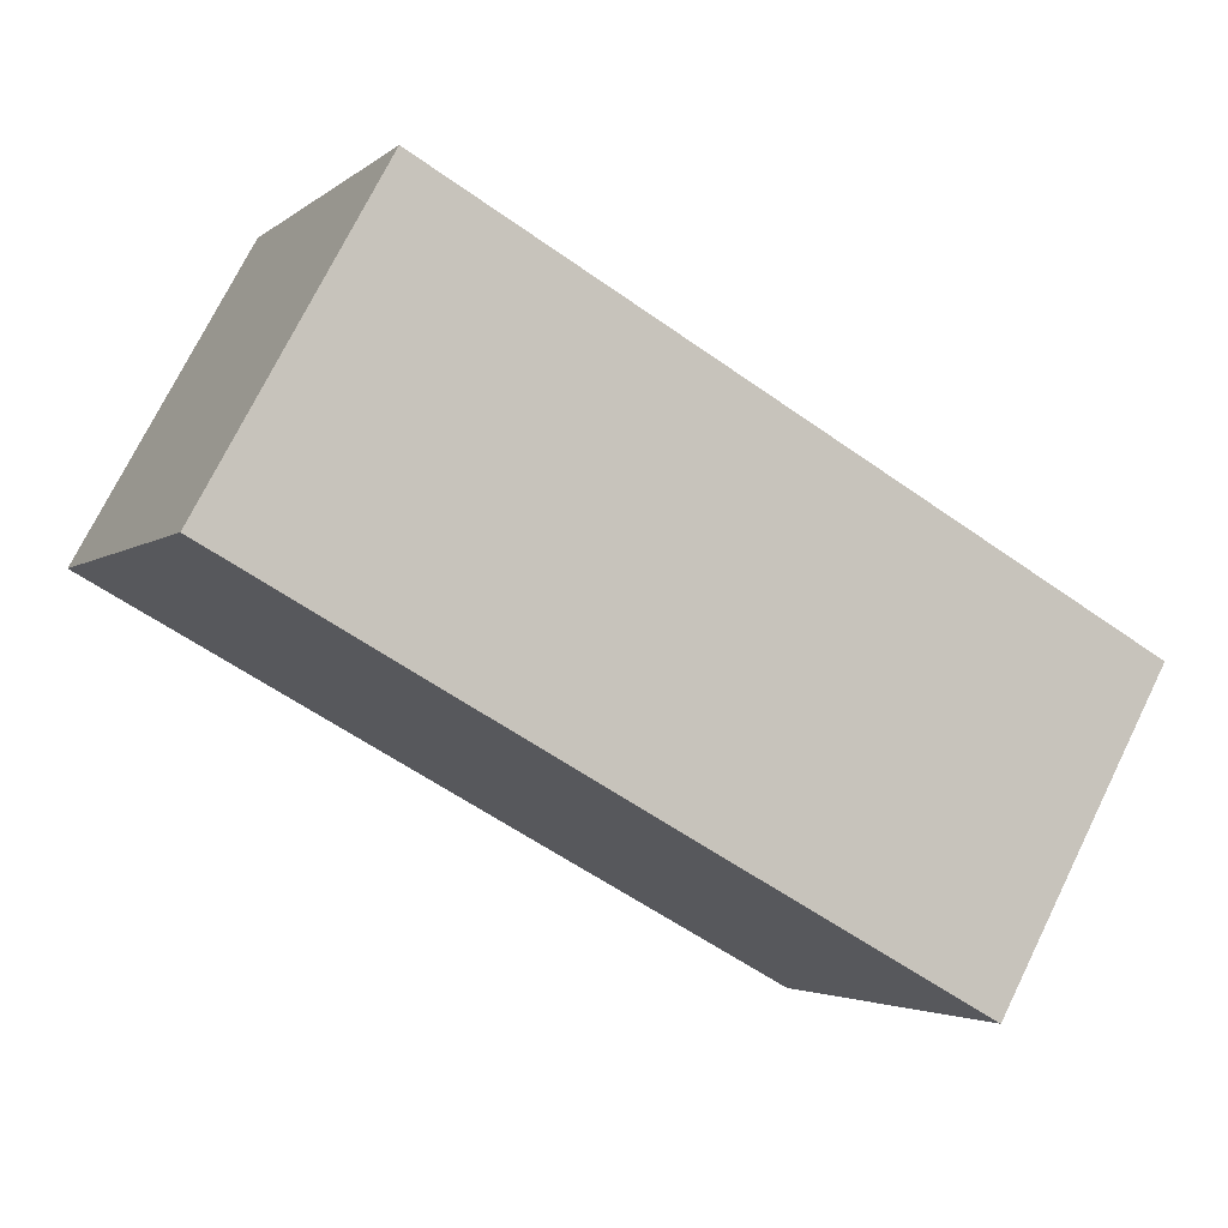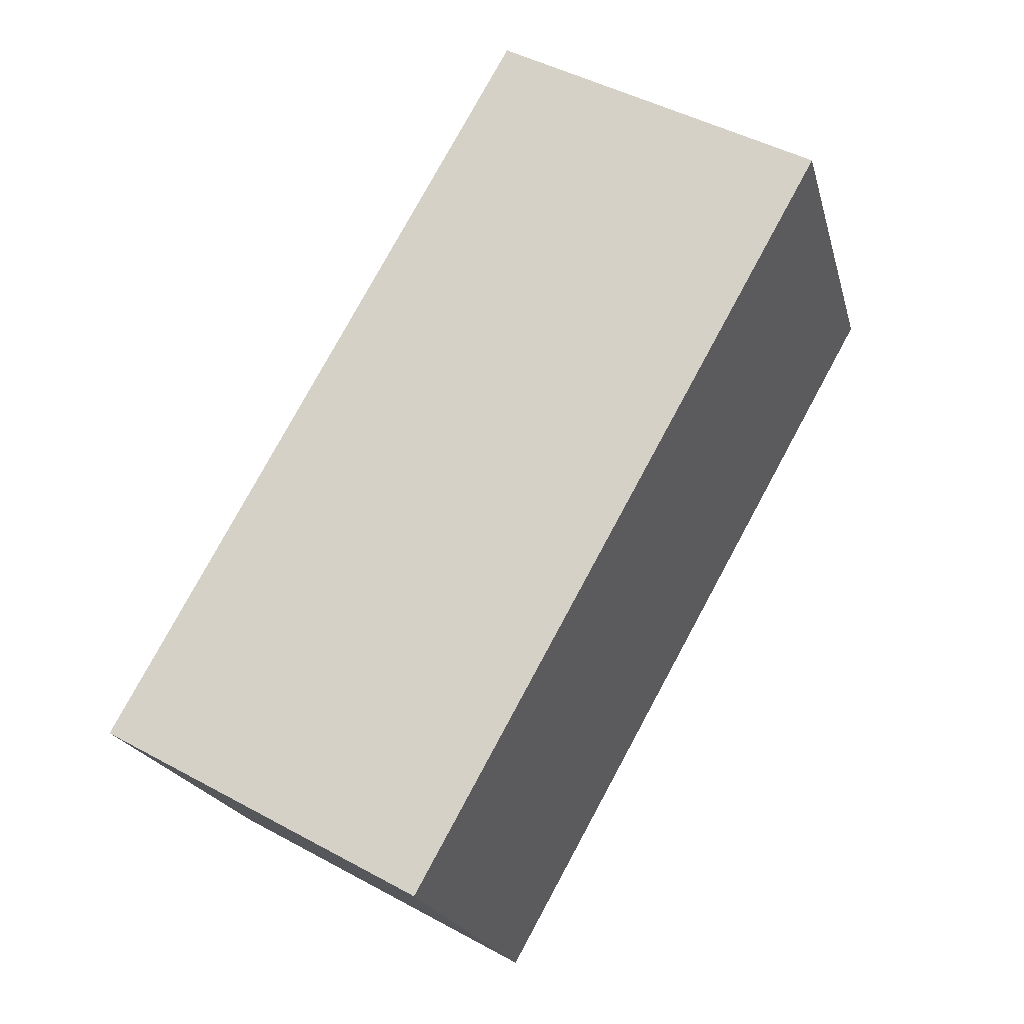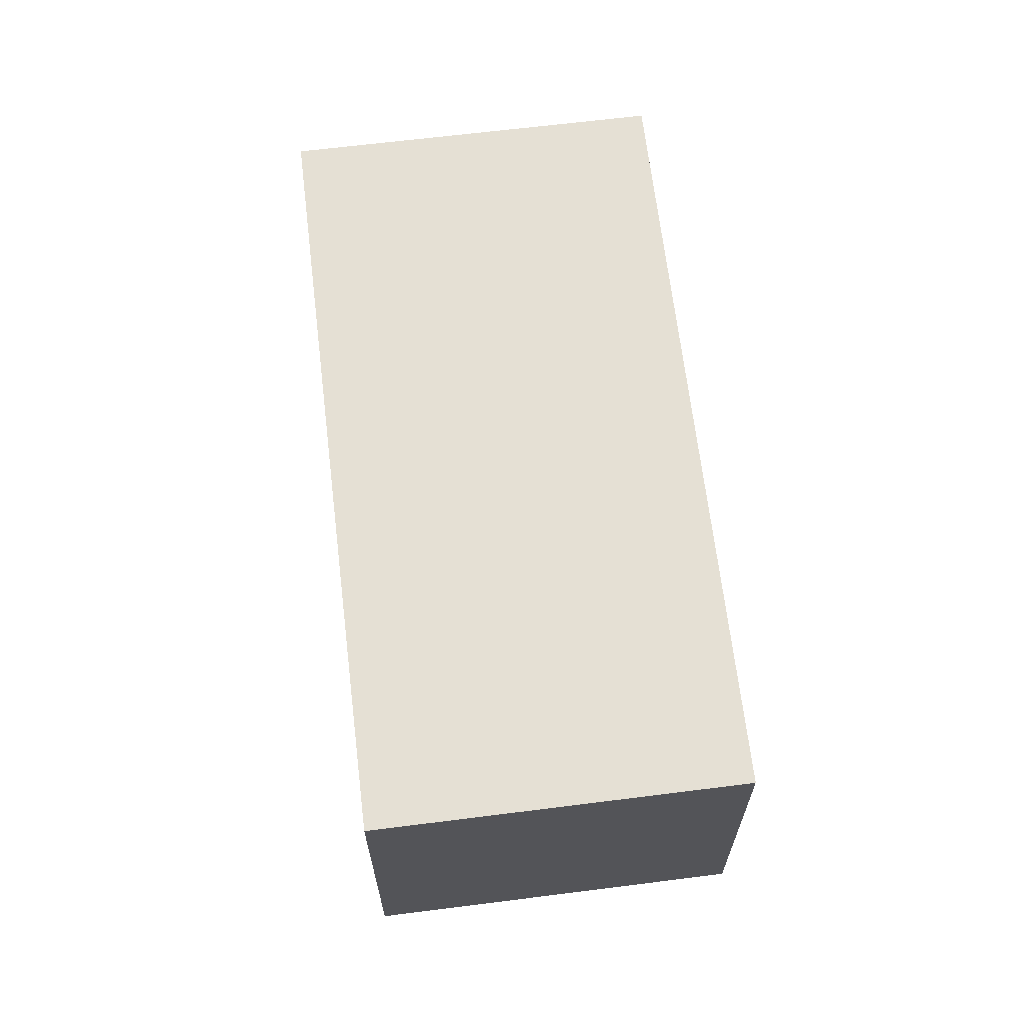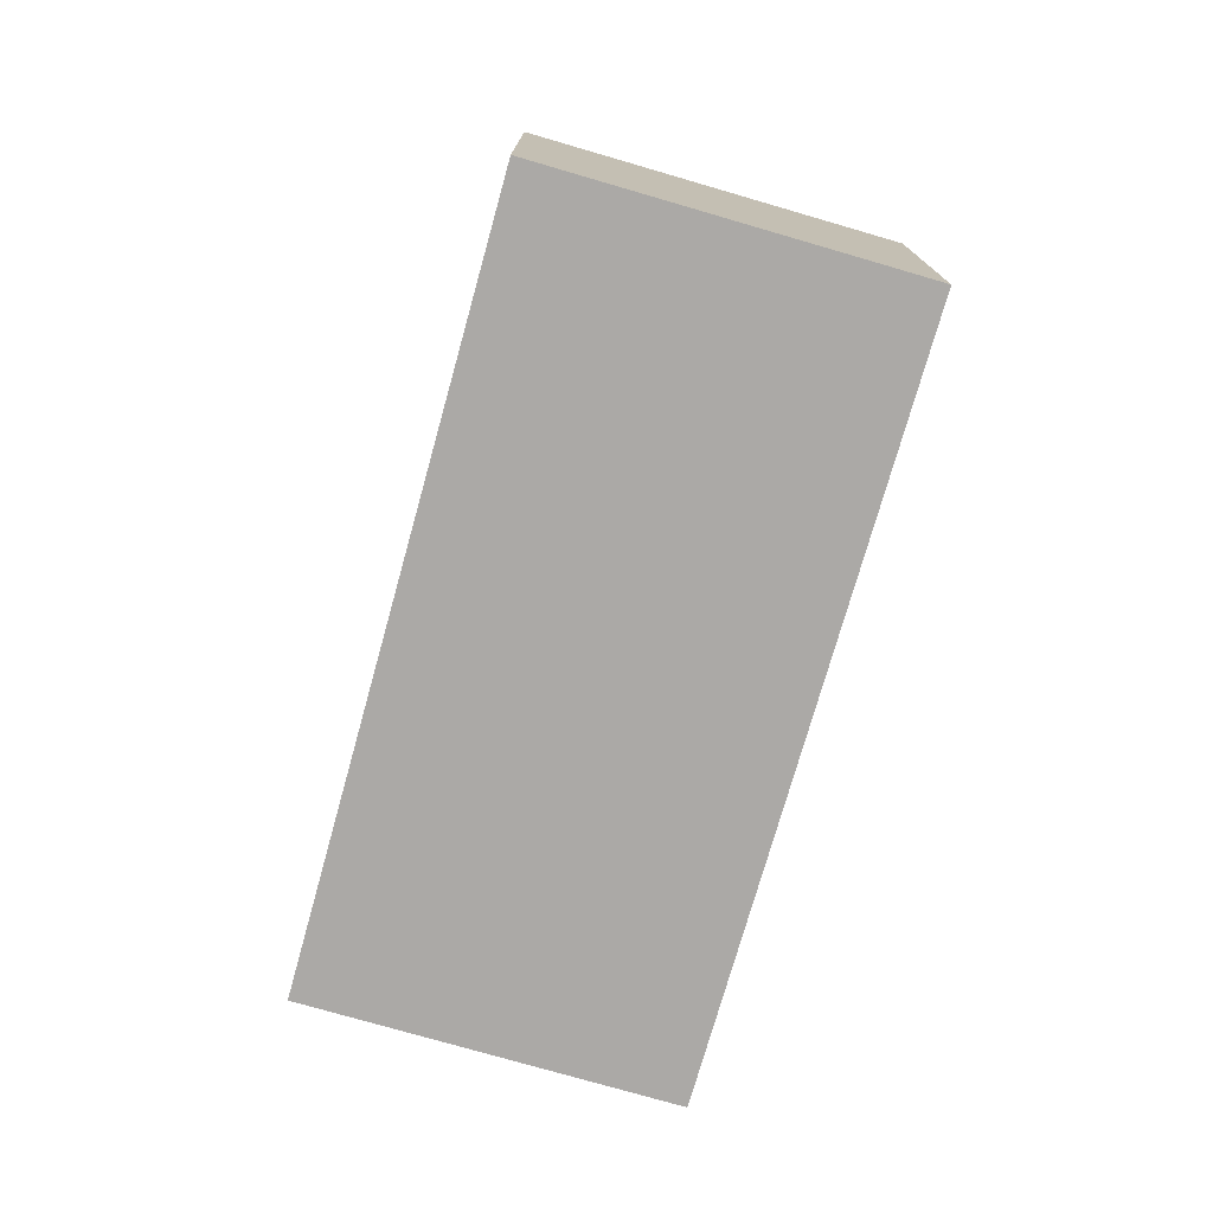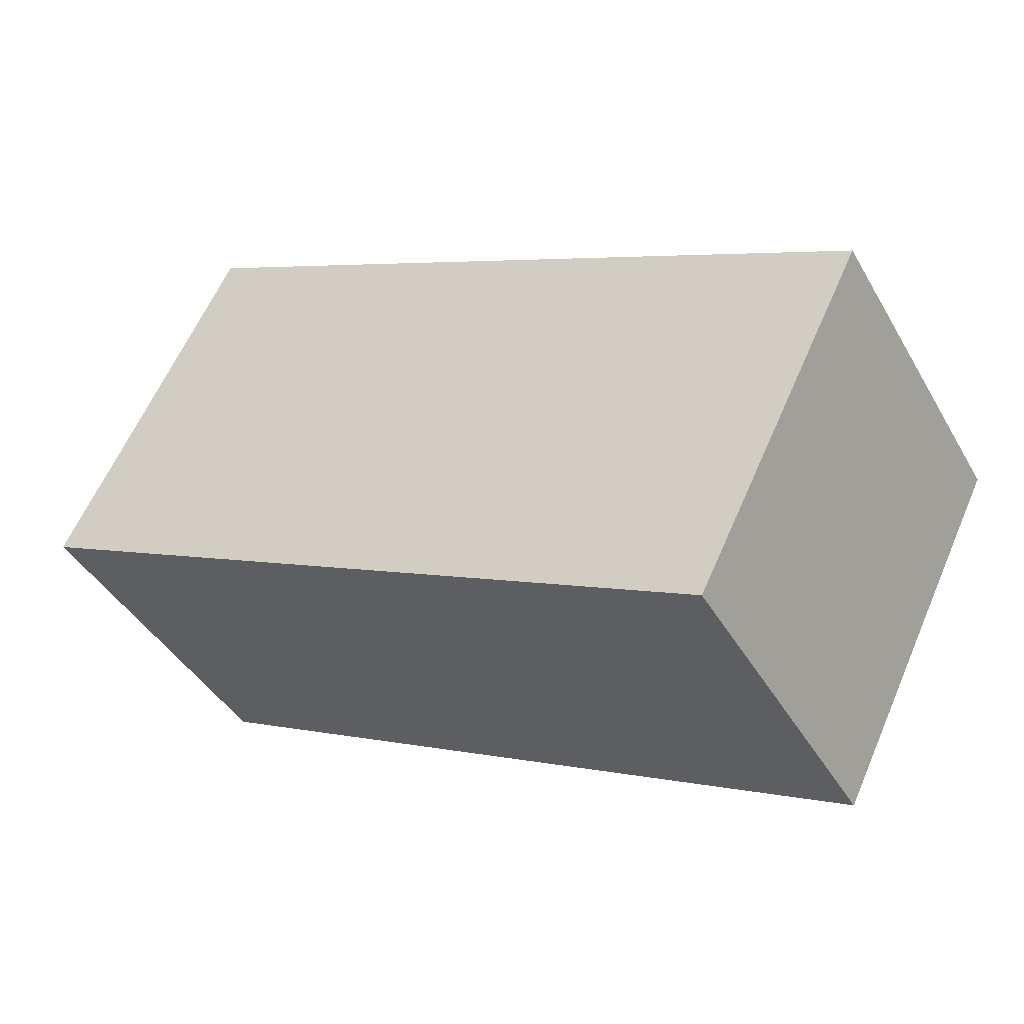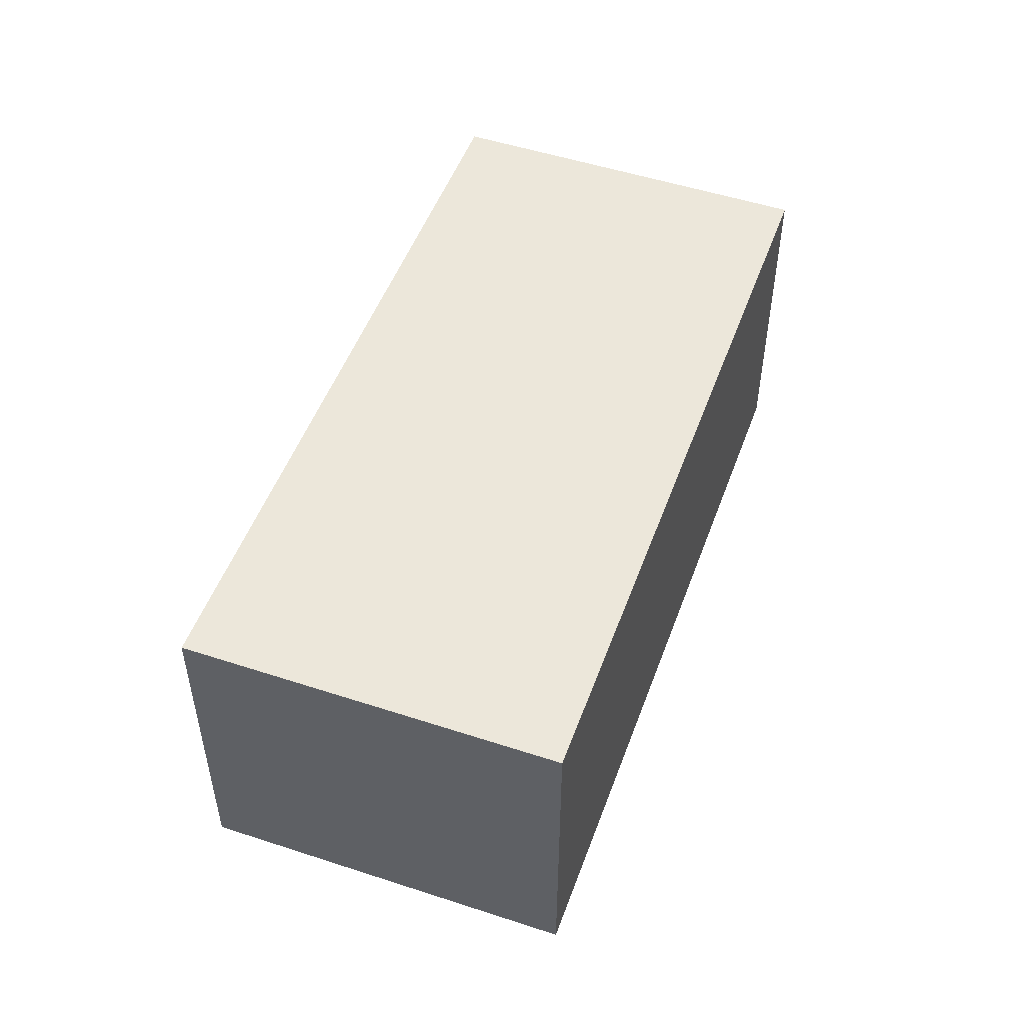
<metadata>
{"format":"obj","ext":"obj","renderer":"f3d","projection":"perspective","resolution":1024,"background":"white","views":[{"elev":74.2,"azim":26.3,"up":"+Z"},{"elev":46.4,"azim":121.9,"up":"+Z"},{"elev":65.2,"azim":109.4,"up":"+Y"},{"elev":-75.6,"azim":-79.6,"up":"+Y"},{"elev":-42.2,"azim":27.9,"up":"+Z"},{"elev":51.4,"azim":-43.8,"up":"+Y"}]}
</metadata>
<code>
v  8.451 4.098 -4.108
v  2.064 4.098 4.119
v  10.49 4.098 -0.051
v  0 4.098 2.509e-16
v  10.49 3.123e-18 -0.051
v  8.451 2.515e-16 -4.108
v  0 0 0
v  2.064 -2.522e-16 4.119
g defaultobject
f 1 2 3
f 2 1 4
f 5 1 3
f 1 5 6
f 6 4 1
f 4 6 7
f 7 2 4
f 2 7 8
f 8 3 2
f 3 8 5
f 8 6 5
f 6 8 7

</code>
